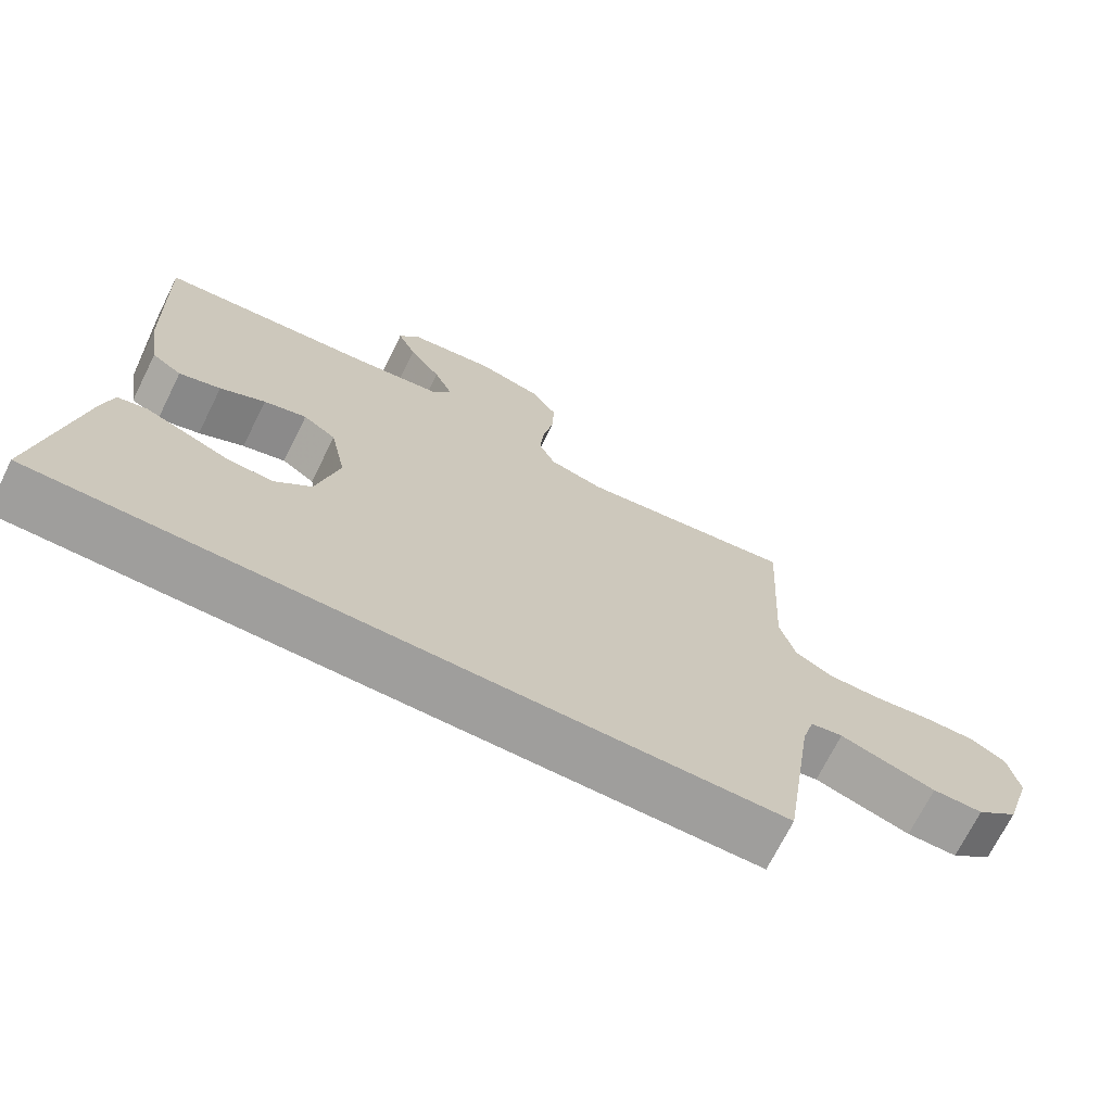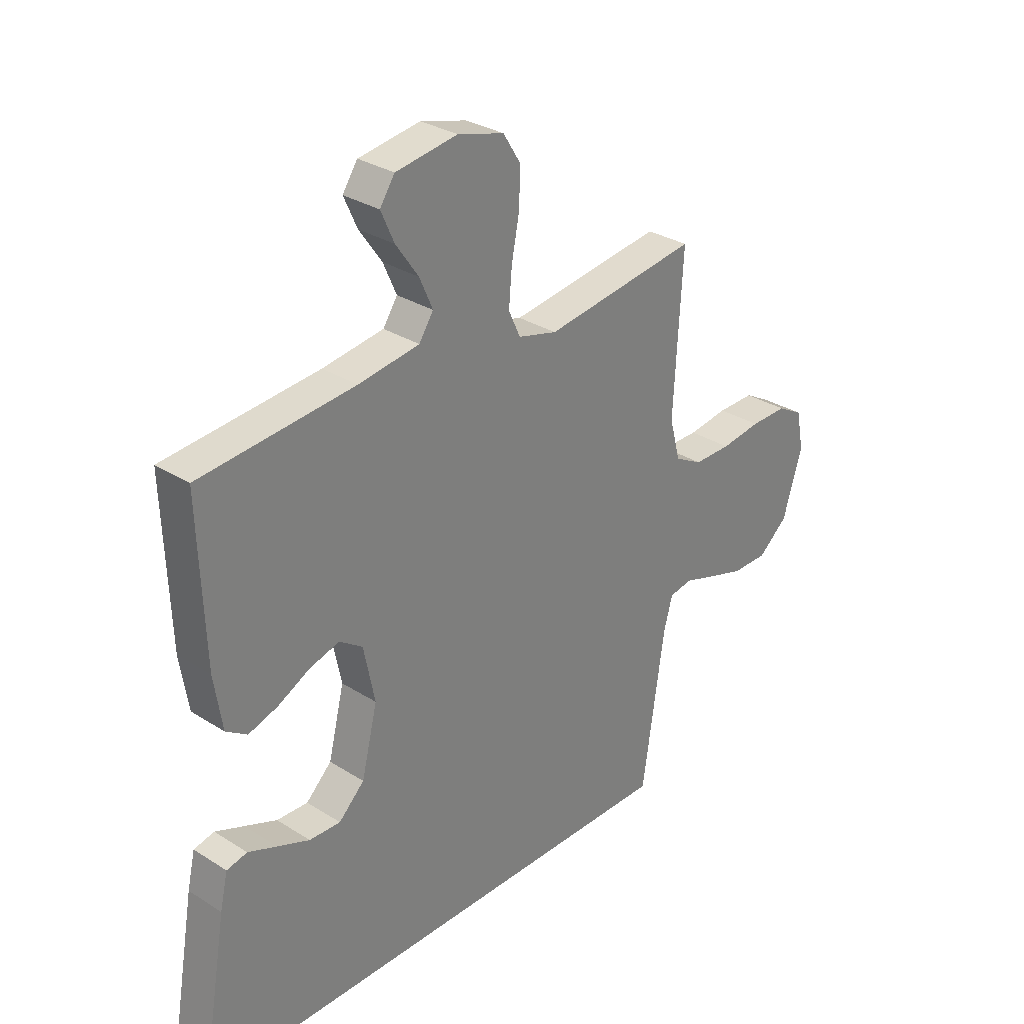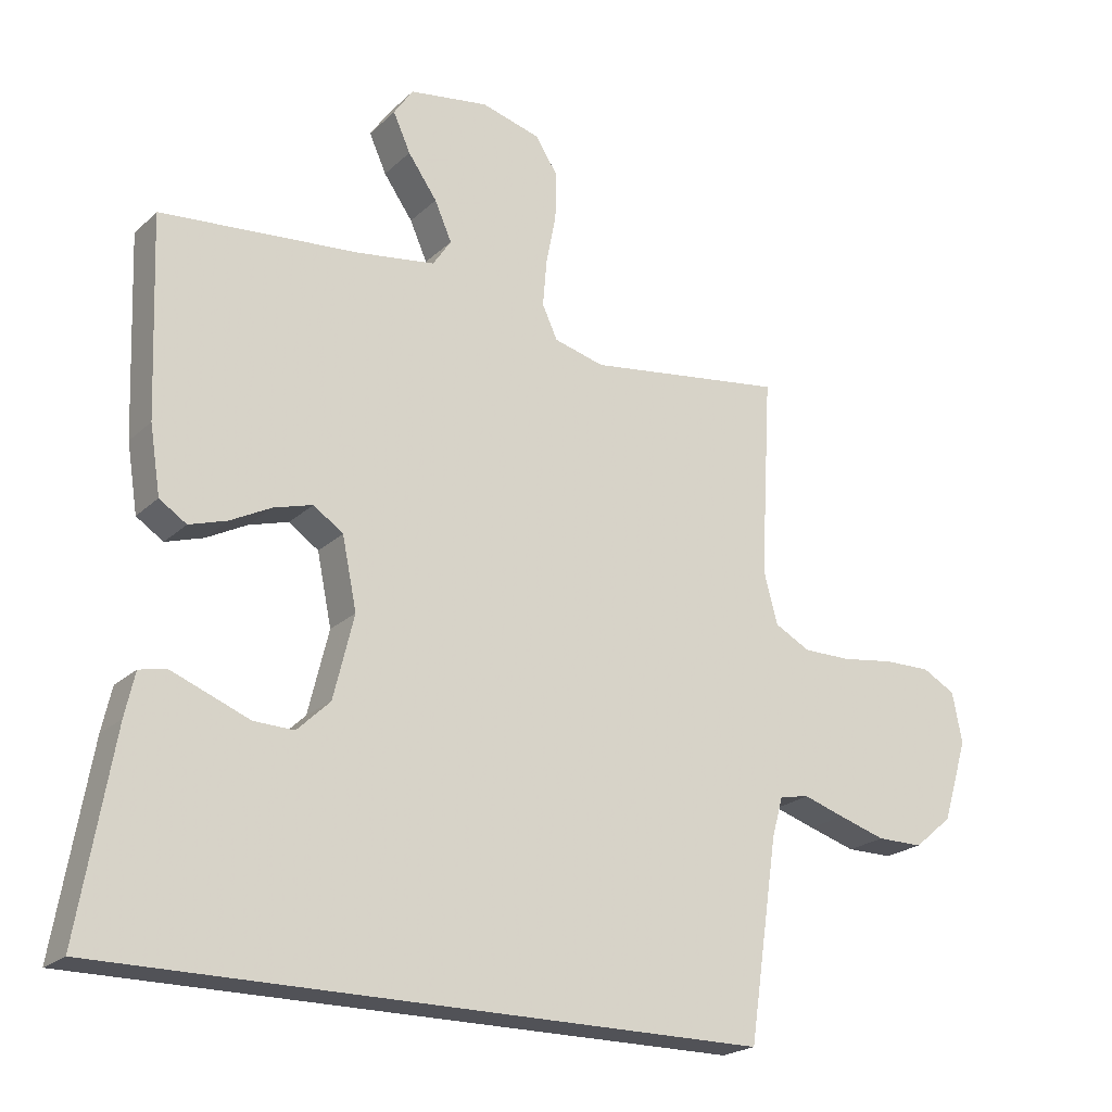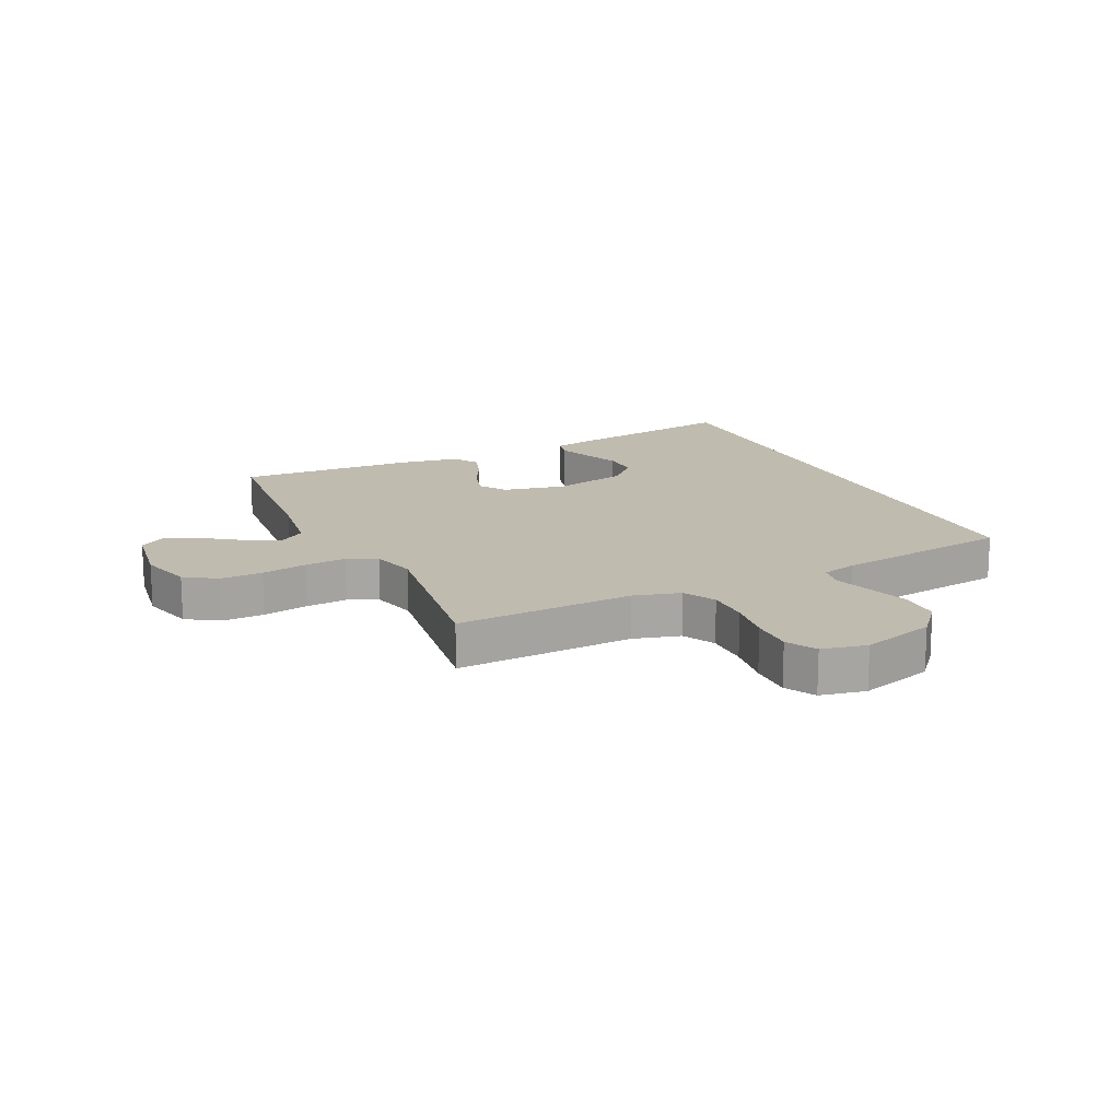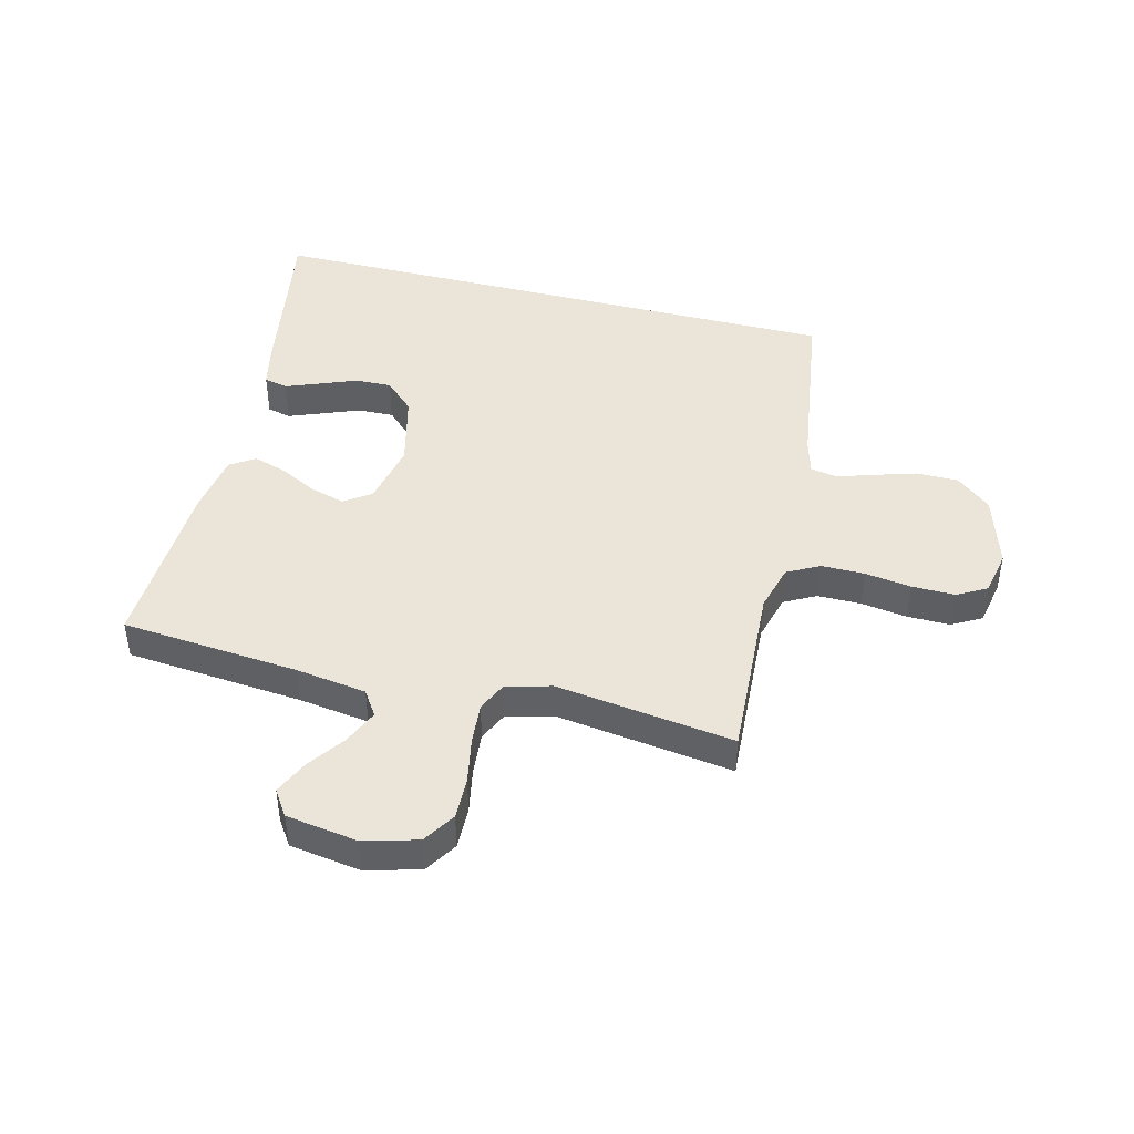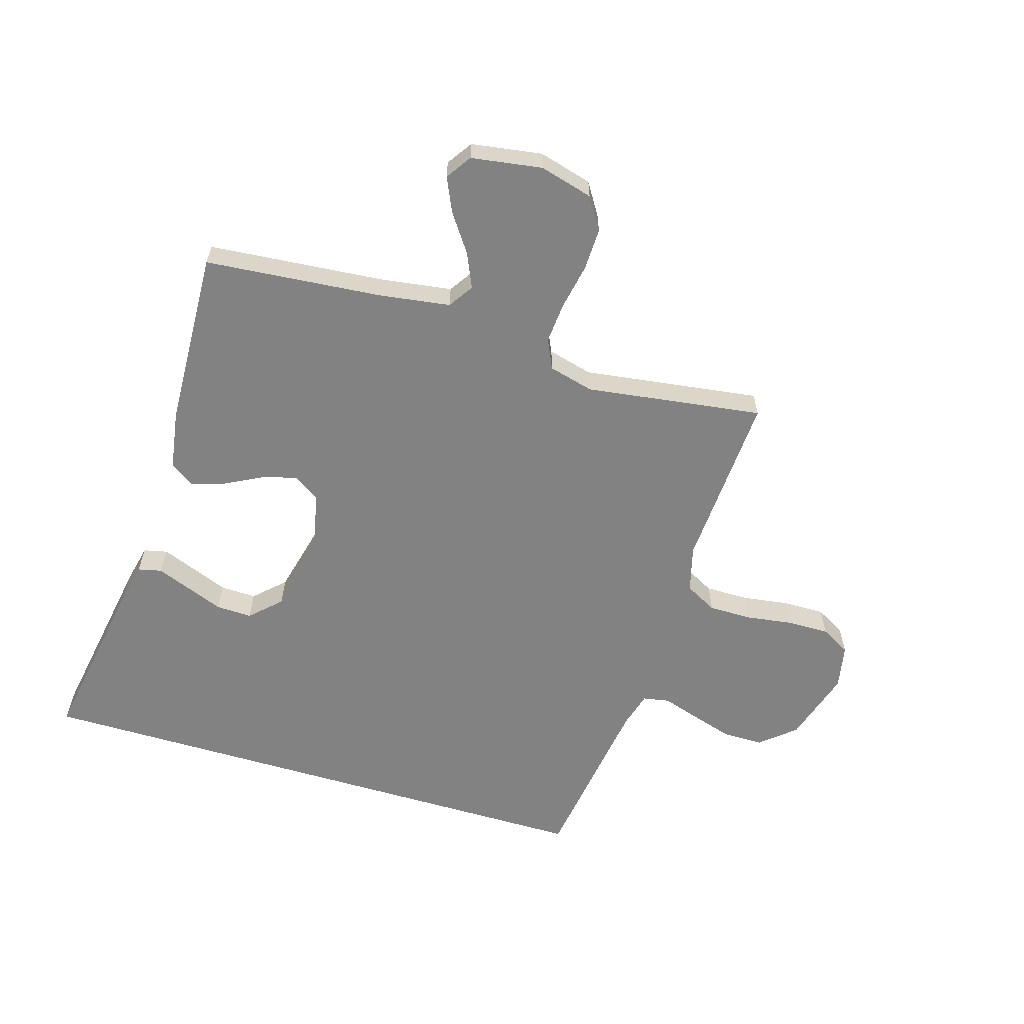
<metadata>
{"format":"obj","ext":"obj","renderer":"f3d","projection":"perspective","resolution":1024,"background":"white","views":[{"elev":-70.9,"azim":-26.5,"up":"+Z"},{"elev":30.5,"azim":-47.5,"up":"+Z"},{"elev":-21.6,"azim":-32.6,"up":"+Z"},{"elev":16.0,"azim":64.9,"up":"+Y"},{"elev":44.5,"azim":14.3,"up":"+Y"},{"elev":-60.7,"azim":-16.7,"up":"+Y"}]}
</metadata>
<code>
v -0.555 0.07 -0.5
v -0.503 0.07 -0.2
v -0.488 0.07 -0.134
v -0.448 0.07 -0.125
v -0.392 0.07 -0.147
v -0.329 0.07 -0.172
v -0.268 0.07 -0.174
v -0.218 0.07 -0.126
v -0.187 0.07 0
v -0.209 0.07 0.107
v -0.254 0.07 0.138
v -0.313 0.07 0.121
v -0.375 0.07 0.089
v -0.432 0.07 0.071
v -0.473 0.07 0.098
v -0.489 0.07 0.2
v -0.5 0.07 0.5
v -0.2 0.07 0.526
v -0.081 0.07 0.543
v -0.053 0.07 0.585
v -0.079 0.07 0.644
v -0.123 0.07 0.707
v -0.149 0.07 0.765
v -0.12 0.07 0.808
v 0 0.07 0.826
v 0.09 0.07 0.801
v 0.124 0.07 0.747
v 0.122 0.07 0.676
v 0.107 0.07 0.599
v 0.101 0.07 0.529
v 0.124 0.07 0.479
v 0.2 0.07 0.459
v 0.5 0.07 0.5
v 0.483 0.07 0.2
v 0.504 0.07 0.121
v 0.558 0.07 0.092
v 0.631 0.07 0.092
v 0.709 0.07 0.103
v 0.781 0.07 0.104
v 0.831 0.07 0.076
v 0.846 0.07 0
v 0.808 0.07 -0.124
v 0.75 0.07 -0.173
v 0.68 0.07 -0.173
v 0.609 0.07 -0.151
v 0.547 0.07 -0.131
v 0.502 0.07 -0.139
v 0.485 0.07 -0.2
v 0.441 0.07 -0.5
v -0.555 0 -0.5
v -0.503 0 -0.2
v -0.488 0 -0.134
v -0.448 0 -0.125
v -0.392 0 -0.147
v -0.329 0 -0.172
v -0.268 0 -0.174
v -0.218 0 -0.126
v -0.187 0 0
v -0.209 0 0.107
v -0.254 0 0.138
v -0.313 0 0.121
v -0.375 0 0.089
v -0.432 0 0.071
v -0.473 0 0.098
v -0.489 0 0.2
v -0.5 0 0.5
v -0.2 0 0.526
v -0.081 0 0.543
v -0.053 0 0.585
v -0.079 0 0.644
v -0.123 0 0.707
v -0.149 0 0.765
v -0.12 0 0.808
v 0 0 0.826
v 0.09 0 0.801
v 0.124 0 0.747
v 0.122 0 0.676
v 0.107 0 0.599
v 0.101 0 0.529
v 0.124 0 0.479
v 0.2 0 0.459
v 0.5 0 0.5
v 0.483 0 0.2
v 0.504 0 0.121
v 0.558 0 0.092
v 0.631 0 0.092
v 0.709 0 0.103
v 0.781 0 0.104
v 0.831 0 0.076
v 0.846 0 0
v 0.808 0 -0.124
v 0.75 0 -0.173
v 0.68 0 -0.173
v 0.609 0 -0.151
v 0.547 0 -0.131
v 0.502 0 -0.139
v 0.485 0 -0.2
v 0.441 0 -0.5
f 48 49 1 2
f 47 48 2
f 46 47 2
f 43 44 45 46
f 41 42 43 46
f 37 38 39 40
f 36 37 40 41
f 32 33 34
f 31 32 34 35
f 26 27 28 29
f 26 29 30
f 25 26 30
f 24 25 30
f 21 22 23 24
f 20 21 24 30
f 19 20 30 31
f 15 16 17 18
f 12 13 14 15
f 11 12 15 18
f 10 11 18 19
f 3 4 5 6
f 2 3 6
f 2 6 7
f 46 2 7
f 36 41 46 7
f 35 36 7 8
f 31 35 8 9
f 9 10 19 31
f 51 50 98 97
f 51 97 96
f 51 96 95
f 95 94 93 92
f 95 92 91 90
f 89 88 87 86
f 90 89 86 85
f 83 82 81
f 84 83 81 80
f 78 77 76 75
f 79 78 75
f 79 75 74
f 79 74 73
f 73 72 71 70
f 79 73 70 69
f 80 79 69 68
f 67 66 65 64
f 64 63 62 61
f 67 64 61 60
f 68 67 60 59
f 55 54 53 52
f 55 52 51
f 56 55 51
f 56 51 95
f 56 95 90 85
f 57 56 85 84
f 58 57 84 80
f 80 68 59 58
f 1 50 51 2
f 2 51 52 3
f 3 52 53 4
f 4 53 54 5
f 5 54 55 6
f 6 55 56 7
f 7 56 57 8
f 8 57 58 9
f 9 58 59 10
f 10 59 60 11
f 11 60 61 12
f 12 61 62 13
f 13 62 63 14
f 14 63 64 15
f 15 64 65 16
f 16 65 66 17
f 17 66 67 18
f 18 67 68 19
f 19 68 69 20
f 20 69 70 21
f 21 70 71 22
f 22 71 72 23
f 23 72 73 24
f 24 73 74 25
f 25 74 75 26
f 26 75 76 27
f 27 76 77 28
f 28 77 78 29
f 29 78 79 30
f 30 79 80 31
f 31 80 81 32
f 32 81 82 33
f 33 82 83 34
f 34 83 84 35
f 35 84 85 36
f 36 85 86 37
f 37 86 87 38
f 38 87 88 39
f 39 88 89 40
f 40 89 90 41
f 41 90 91 42
f 42 91 92 43
f 43 92 93 44
f 44 93 94 45
f 45 94 95 46
f 46 95 96 47
f 47 96 97 48
f 48 97 98 49
f 49 98 50 1

</code>
